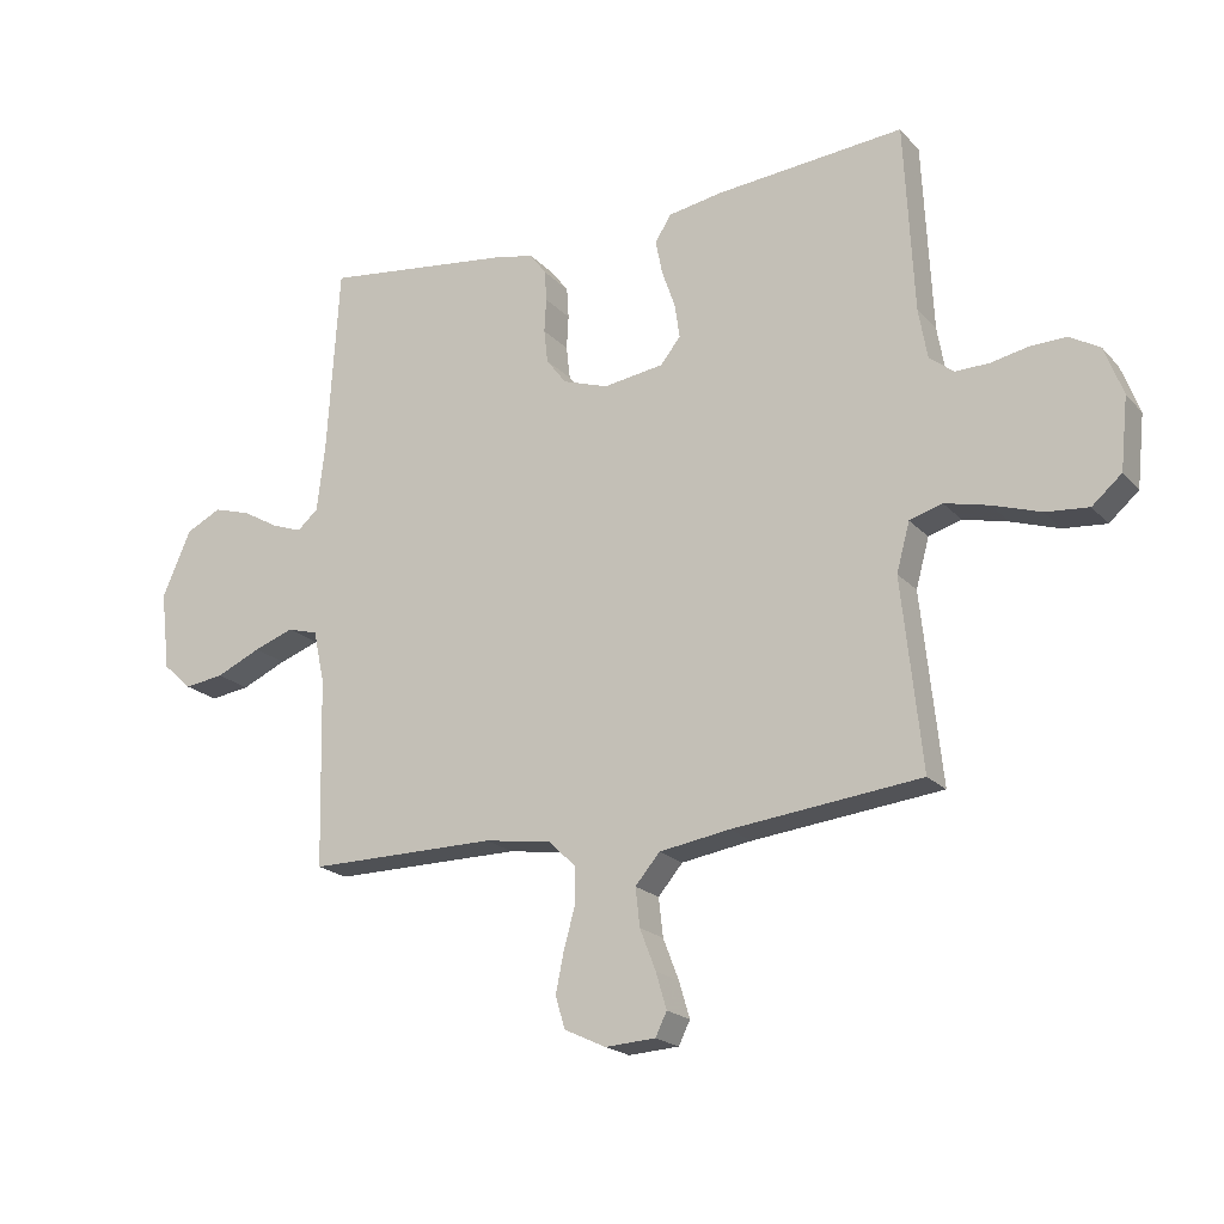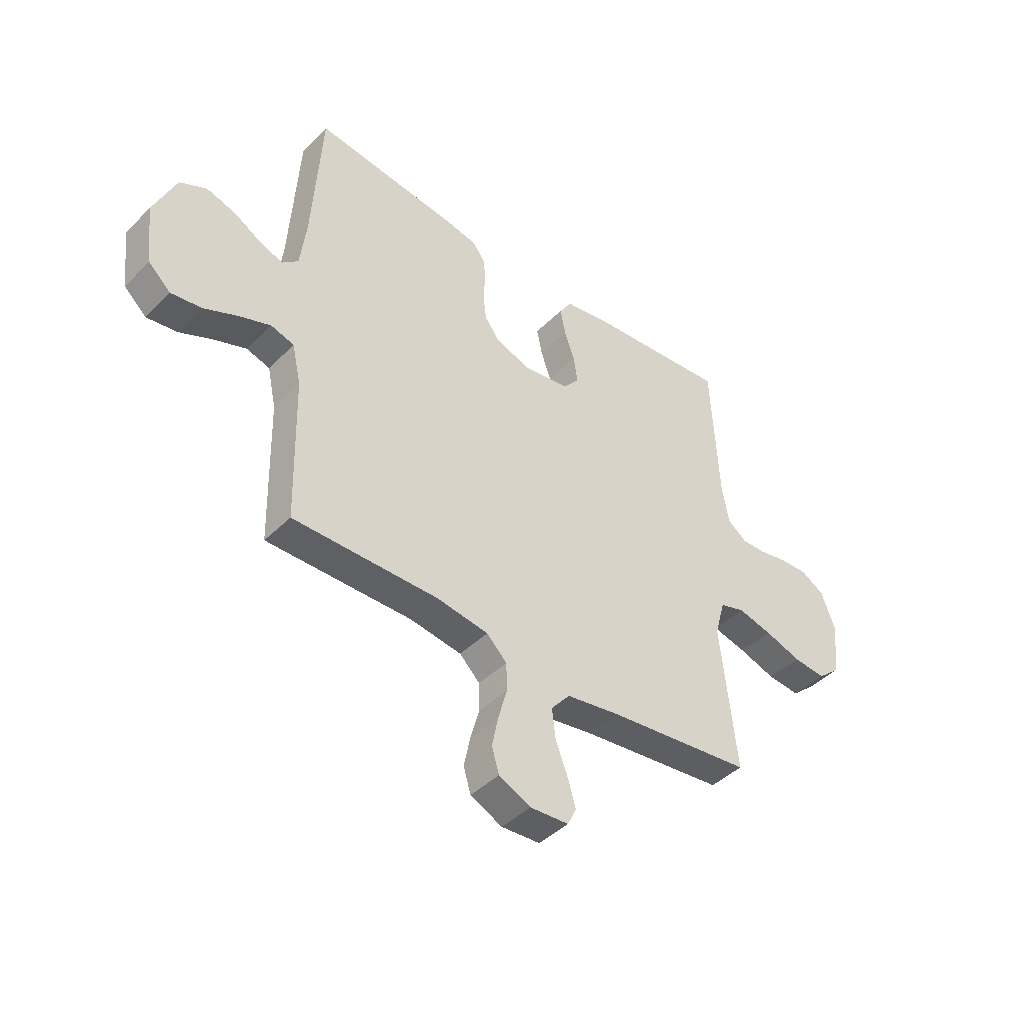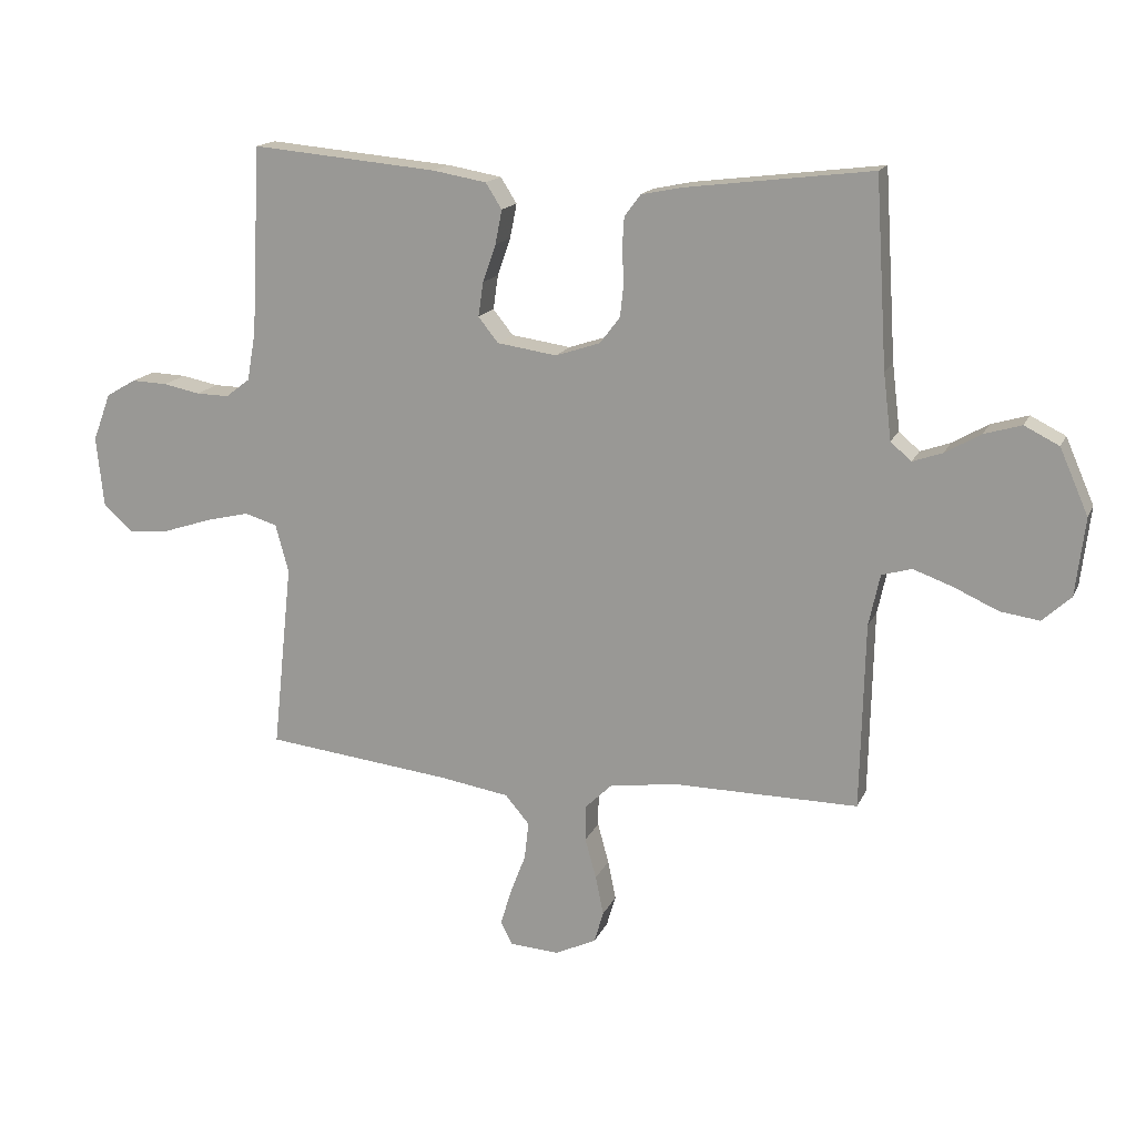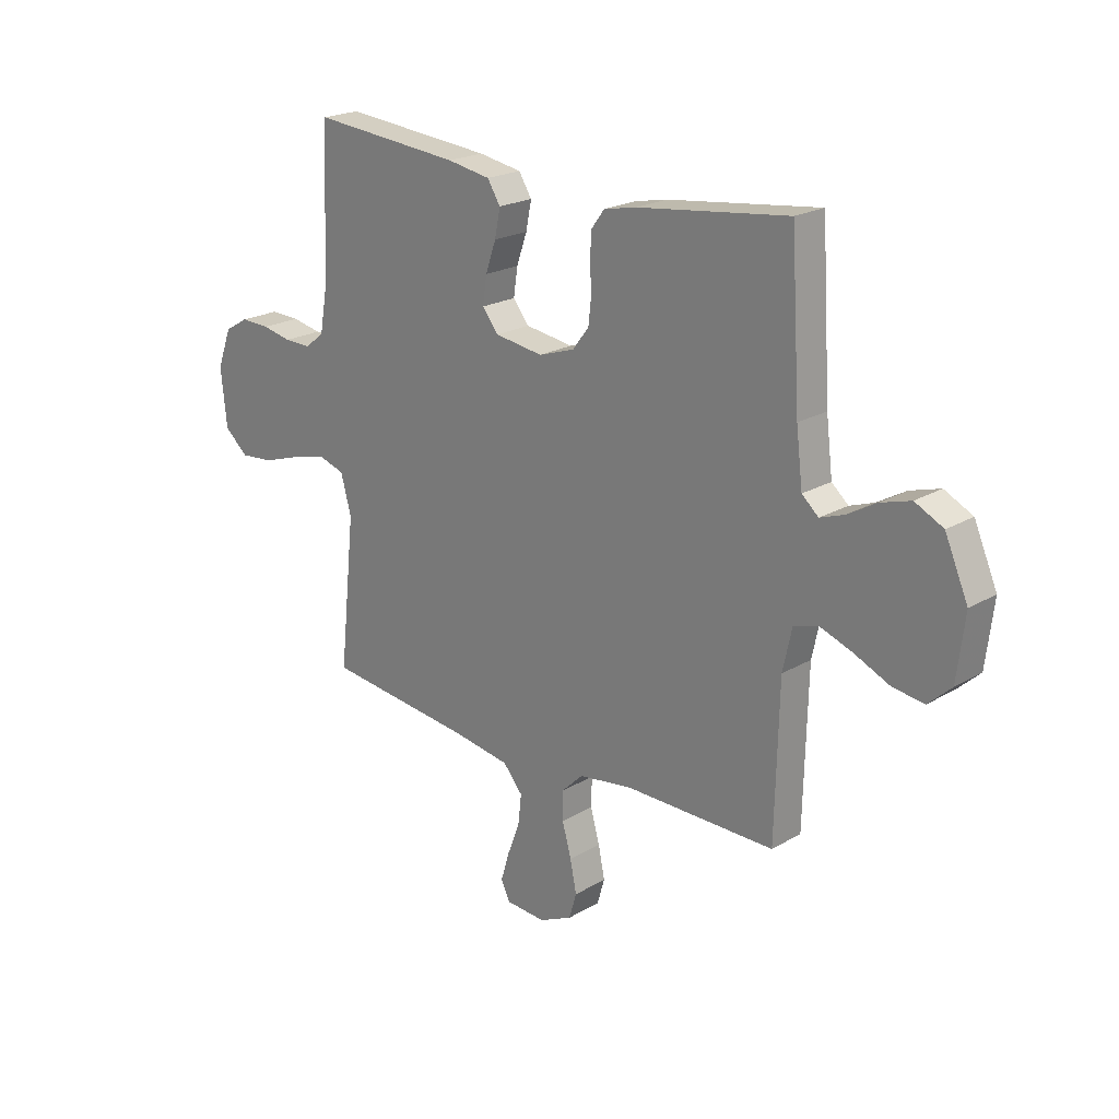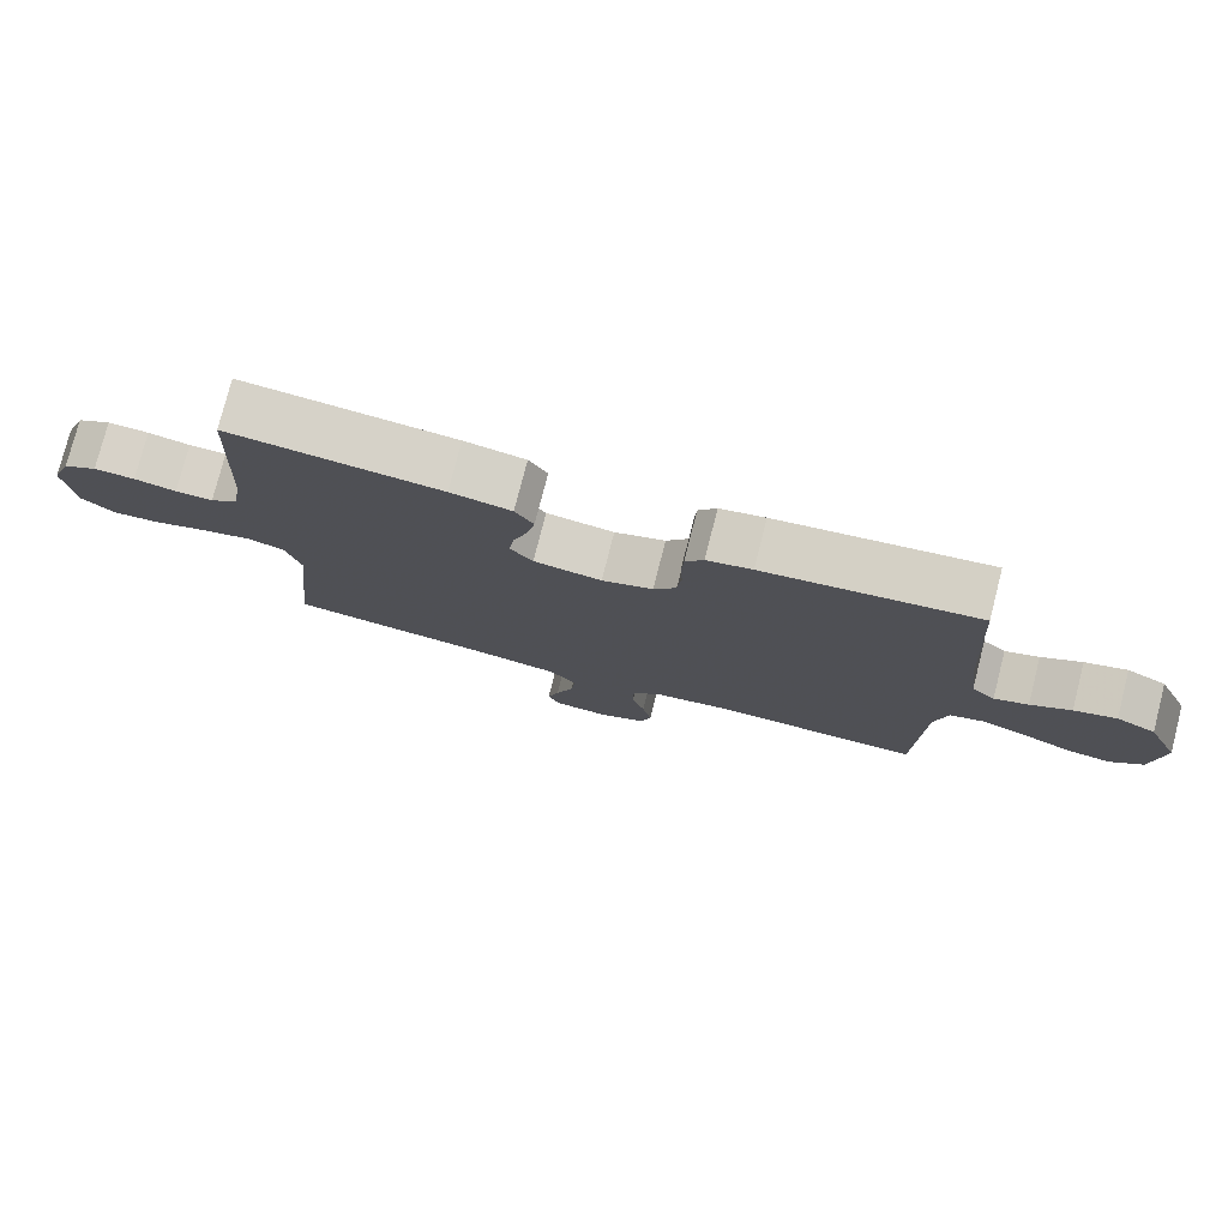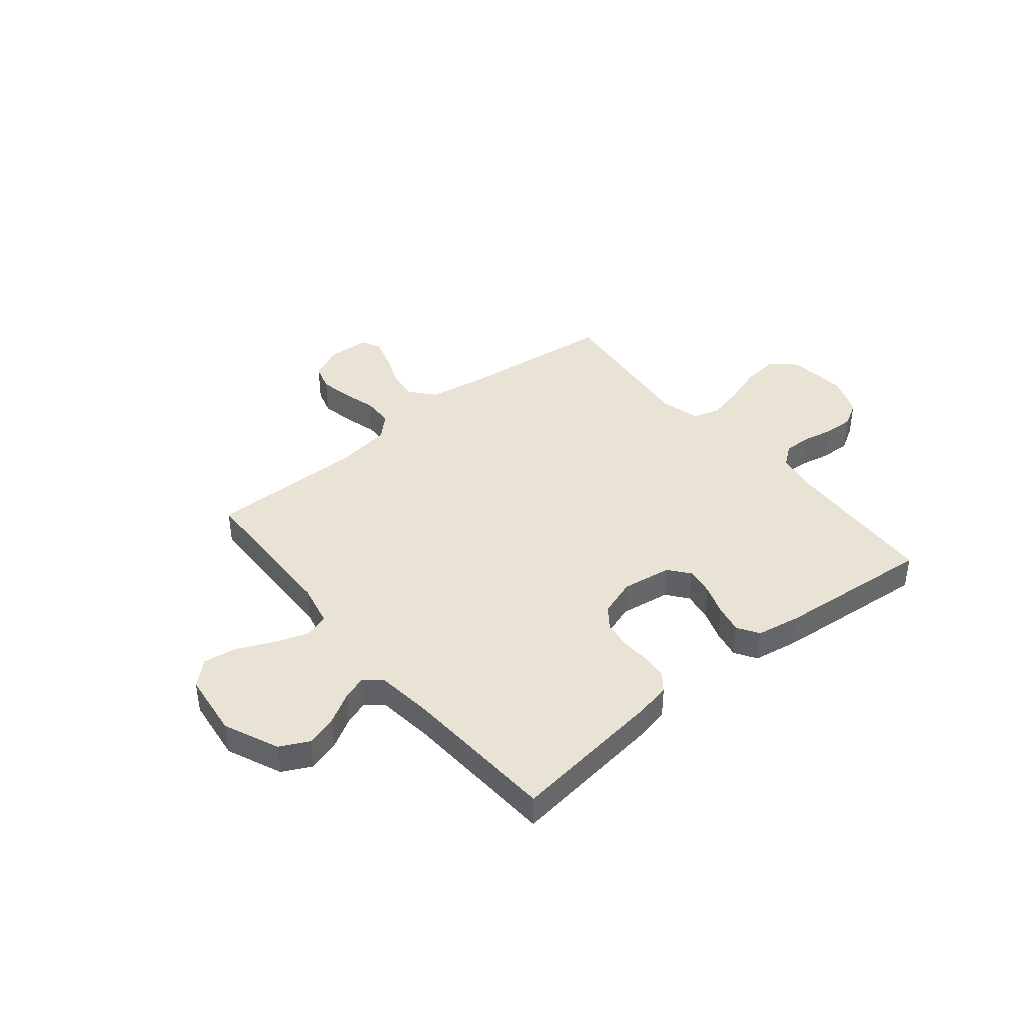
<metadata>
{"format":"obj","ext":"obj","renderer":"f3d","projection":"perspective","resolution":1024,"background":"white","views":[{"elev":-19.9,"azim":29.0,"up":"+Z"},{"elev":-43.2,"azim":-40.8,"up":"+Z"},{"elev":16.1,"azim":-162.0,"up":"+Z"},{"elev":21.4,"azim":-136.0,"up":"+Z"},{"elev":77.5,"azim":-165.7,"up":"+Z"},{"elev":41.1,"azim":-39.3,"up":"+Y"}]}
</metadata>
<code>
v 0.5 0.07 0.5
v 0.515 0.07 0.2
v 0.529 0.07 0.12
v 0.568 0.07 0.09
v 0.621 0.07 0.091
v 0.68 0.07 0.103
v 0.738 0.07 0.105
v 0.786 0.07 0.077
v 0.815 0.07 0
v 0.803 0.07 -0.114
v 0.756 0.07 -0.155
v 0.688 0.07 -0.149
v 0.612 0.07 -0.124
v 0.541 0.07 -0.107
v 0.489 0.07 -0.123
v 0.468 0.07 -0.2
v 0.5 0.07 -0.5
v 0.2 0.07 -0.534
v 0.088 0.07 -0.552
v 0.049 0.07 -0.598
v 0.056 0.07 -0.659
v 0.081 0.07 -0.724
v 0.098 0.07 -0.781
v 0.08 0.07 -0.818
v 0 0.07 -0.823
v -0.066 0.07 -0.792
v -0.081 0.07 -0.741
v -0.068 0.07 -0.678
v -0.05 0.07 -0.613
v -0.051 0.07 -0.555
v -0.093 0.07 -0.514
v -0.2 0.07 -0.498
v -0.5 0.07 -0.5
v -0.507 0.07 -0.2
v -0.525 0.07 -0.117
v -0.573 0.07 -0.103
v -0.637 0.07 -0.126
v -0.708 0.07 -0.158
v -0.771 0.07 -0.167
v -0.817 0.07 -0.125
v -0.832 0.07 0
v -0.786 0.07 0.105
v -0.73 0.07 0.133
v -0.67 0.07 0.115
v -0.613 0.07 0.082
v -0.565 0.07 0.065
v -0.532 0.07 0.094
v -0.519 0.07 0.2
v -0.5 0.07 0.5
v -0.2 0.07 0.463
v -0.136 0.07 0.45
v -0.11 0.07 0.415
v -0.107 0.07 0.366
v -0.11 0.07 0.312
v -0.104 0.07 0.259
v -0.072 0.07 0.217
v 0 0.07 0.193
v 0.096 0.07 0.207
v 0.128 0.07 0.247
v 0.12 0.07 0.302
v 0.099 0.07 0.362
v 0.088 0.07 0.417
v 0.114 0.07 0.458
v 0.2 0.07 0.473
v 0.5 0 0.5
v 0.515 0 0.2
v 0.529 0 0.12
v 0.568 0 0.09
v 0.621 0 0.091
v 0.68 0 0.103
v 0.738 0 0.105
v 0.786 0 0.077
v 0.815 0 0
v 0.803 0 -0.114
v 0.756 0 -0.155
v 0.688 0 -0.149
v 0.612 0 -0.124
v 0.541 0 -0.107
v 0.489 0 -0.123
v 0.468 0 -0.2
v 0.5 0 -0.5
v 0.2 0 -0.534
v 0.088 0 -0.552
v 0.049 0 -0.598
v 0.056 0 -0.659
v 0.081 0 -0.724
v 0.098 0 -0.781
v 0.08 0 -0.818
v 0 0 -0.823
v -0.066 0 -0.792
v -0.081 0 -0.741
v -0.068 0 -0.678
v -0.05 0 -0.613
v -0.051 0 -0.555
v -0.093 0 -0.514
v -0.2 0 -0.498
v -0.5 0 -0.5
v -0.507 0 -0.2
v -0.525 0 -0.117
v -0.573 0 -0.103
v -0.637 0 -0.126
v -0.708 0 -0.158
v -0.771 0 -0.167
v -0.817 0 -0.125
v -0.832 0 0
v -0.786 0 0.105
v -0.73 0 0.133
v -0.67 0 0.115
v -0.613 0 0.082
v -0.565 0 0.065
v -0.532 0 0.094
v -0.519 0 0.2
v -0.5 0 0.5
v -0.2 0 0.463
v -0.136 0 0.45
v -0.11 0 0.415
v -0.107 0 0.366
v -0.11 0 0.312
v -0.104 0 0.259
v -0.072 0 0.217
v 0 0 0.193
v 0.096 0 0.207
v 0.128 0 0.247
v 0.12 0 0.302
v 0.099 0 0.362
v 0.088 0 0.417
v 0.114 0 0.458
v 0.2 0 0.473
f 64 1 2
f 63 64 2
f 62 63 2
f 61 62 2
f 60 61 2
f 59 60 2 3
f 58 59 3 4
f 57 58 4
f 52 53 54
f 51 52 54
f 50 51 54
f 49 50 54
f 48 49 54
f 47 48 54 55
f 46 47 55 56
f 43 44 45
f 42 43 45
f 41 42 45
f 40 41 45
f 39 40 45
f 38 39 45
f 37 38 45
f 36 37 45 46
f 46 56 57
f 36 46 57
f 35 36 57
f 32 33 34
f 35 57 4
f 34 35 4
f 32 34 4
f 31 32 4
f 27 28 29
f 26 27 29
f 25 26 29
f 24 25 29
f 23 24 29
f 22 23 29
f 21 22 29
f 20 21 29 30
f 16 17 18
f 15 16 18 19
f 11 12 13
f 10 11 13
f 9 10 13
f 8 9 13
f 7 8 13
f 6 7 13
f 5 6 13
f 5 13 14
f 31 4 5
f 30 31 5
f 20 30 5
f 19 20 5
f 5 14 15
f 5 15 19
f 66 65 128
f 66 128 127
f 66 127 126
f 66 126 125
f 66 125 124
f 67 66 124 123
f 68 67 123 122
f 68 122 121
f 118 117 116
f 118 116 115
f 118 115 114
f 118 114 113
f 118 113 112
f 119 118 112 111
f 120 119 111 110
f 109 108 107
f 109 107 106
f 109 106 105
f 109 105 104
f 109 104 103
f 109 103 102
f 109 102 101
f 110 109 101 100
f 121 120 110
f 121 110 100
f 121 100 99
f 98 97 96
f 68 121 99
f 68 99 98
f 68 98 96
f 68 96 95
f 93 92 91
f 93 91 90
f 93 90 89
f 93 89 88
f 93 88 87
f 93 87 86
f 93 86 85
f 94 93 85 84
f 82 81 80
f 83 82 80 79
f 77 76 75
f 77 75 74
f 77 74 73
f 77 73 72
f 77 72 71
f 77 71 70
f 77 70 69
f 78 77 69
f 69 68 95
f 69 95 94
f 69 94 84
f 69 84 83
f 79 78 69
f 83 79 69
f 1 65 66 2
f 2 66 67 3
f 3 67 68 4
f 4 68 69 5
f 5 69 70 6
f 6 70 71 7
f 7 71 72 8
f 8 72 73 9
f 9 73 74 10
f 10 74 75 11
f 11 75 76 12
f 12 76 77 13
f 13 77 78 14
f 14 78 79 15
f 15 79 80 16
f 16 80 81 17
f 17 81 82 18
f 18 82 83 19
f 19 83 84 20
f 20 84 85 21
f 21 85 86 22
f 22 86 87 23
f 23 87 88 24
f 24 88 89 25
f 25 89 90 26
f 26 90 91 27
f 27 91 92 28
f 28 92 93 29
f 29 93 94 30
f 30 94 95 31
f 31 95 96 32
f 32 96 97 33
f 33 97 98 34
f 34 98 99 35
f 35 99 100 36
f 36 100 101 37
f 37 101 102 38
f 38 102 103 39
f 39 103 104 40
f 40 104 105 41
f 41 105 106 42
f 42 106 107 43
f 43 107 108 44
f 44 108 109 45
f 45 109 110 46
f 46 110 111 47
f 47 111 112 48
f 48 112 113 49
f 49 113 114 50
f 50 114 115 51
f 51 115 116 52
f 52 116 117 53
f 53 117 118 54
f 54 118 119 55
f 55 119 120 56
f 56 120 121 57
f 57 121 122 58
f 58 122 123 59
f 59 123 124 60
f 60 124 125 61
f 61 125 126 62
f 62 126 127 63
f 63 127 128 64
f 64 128 65 1

</code>
